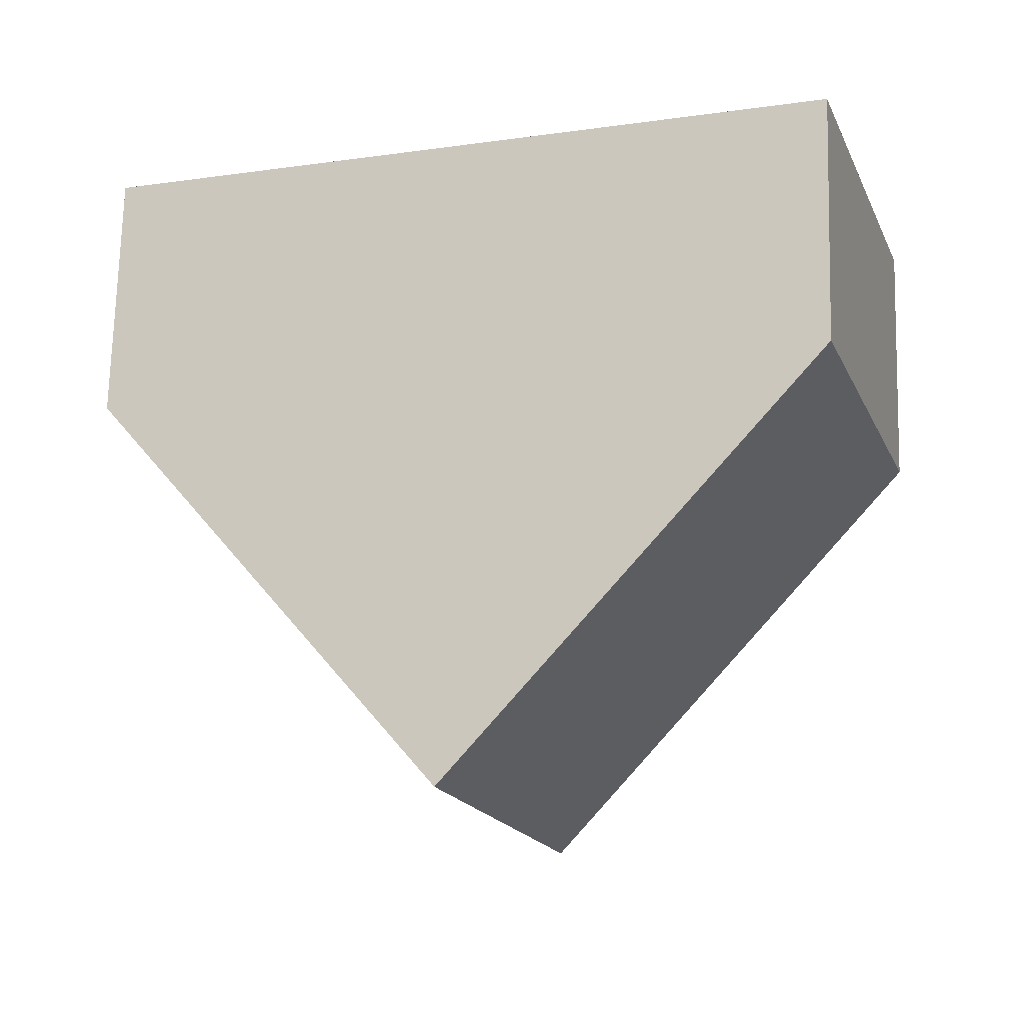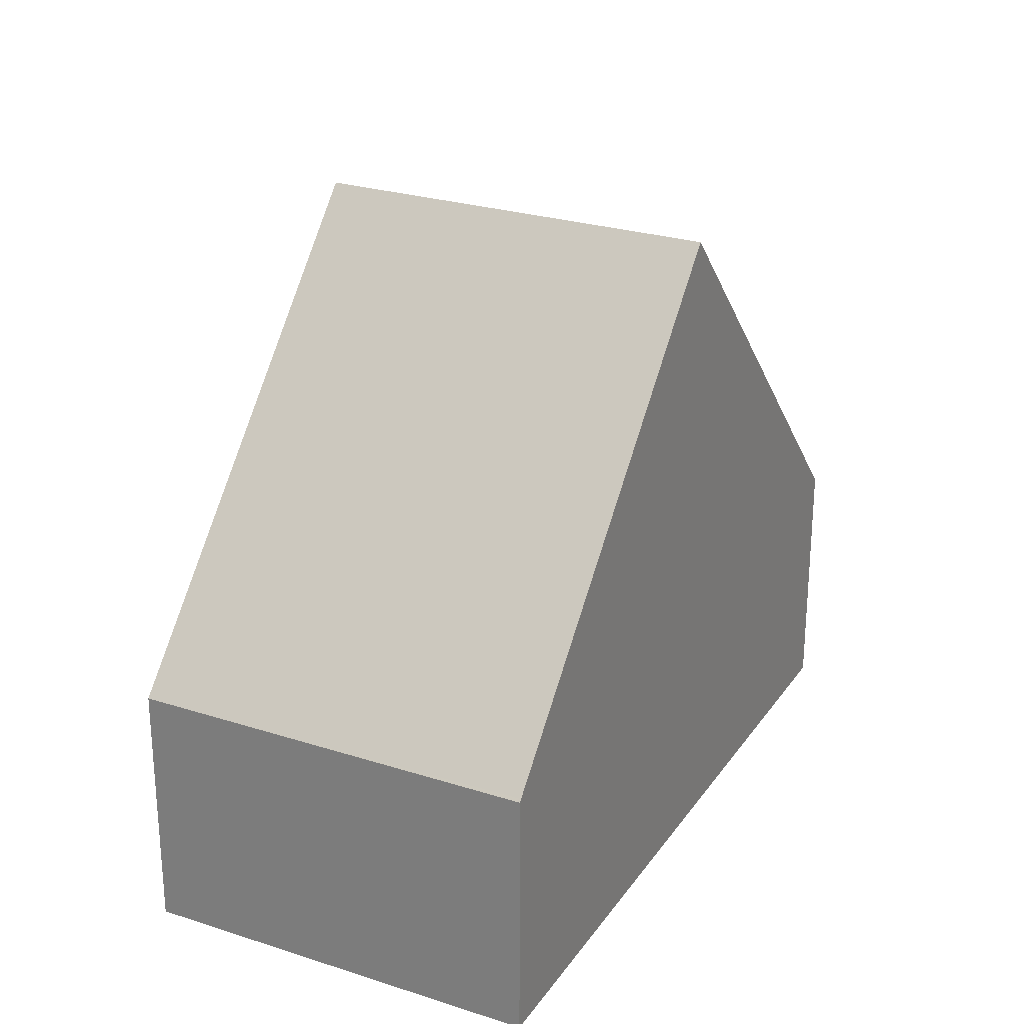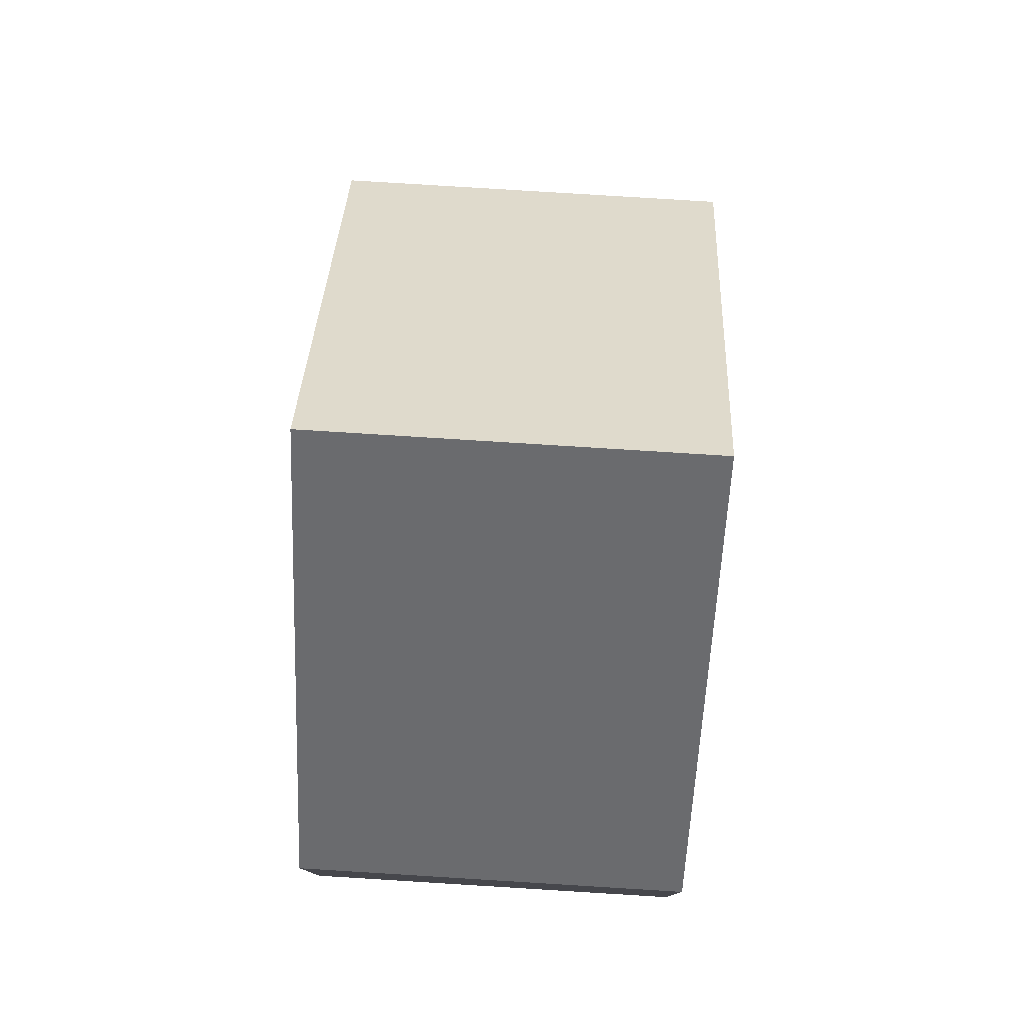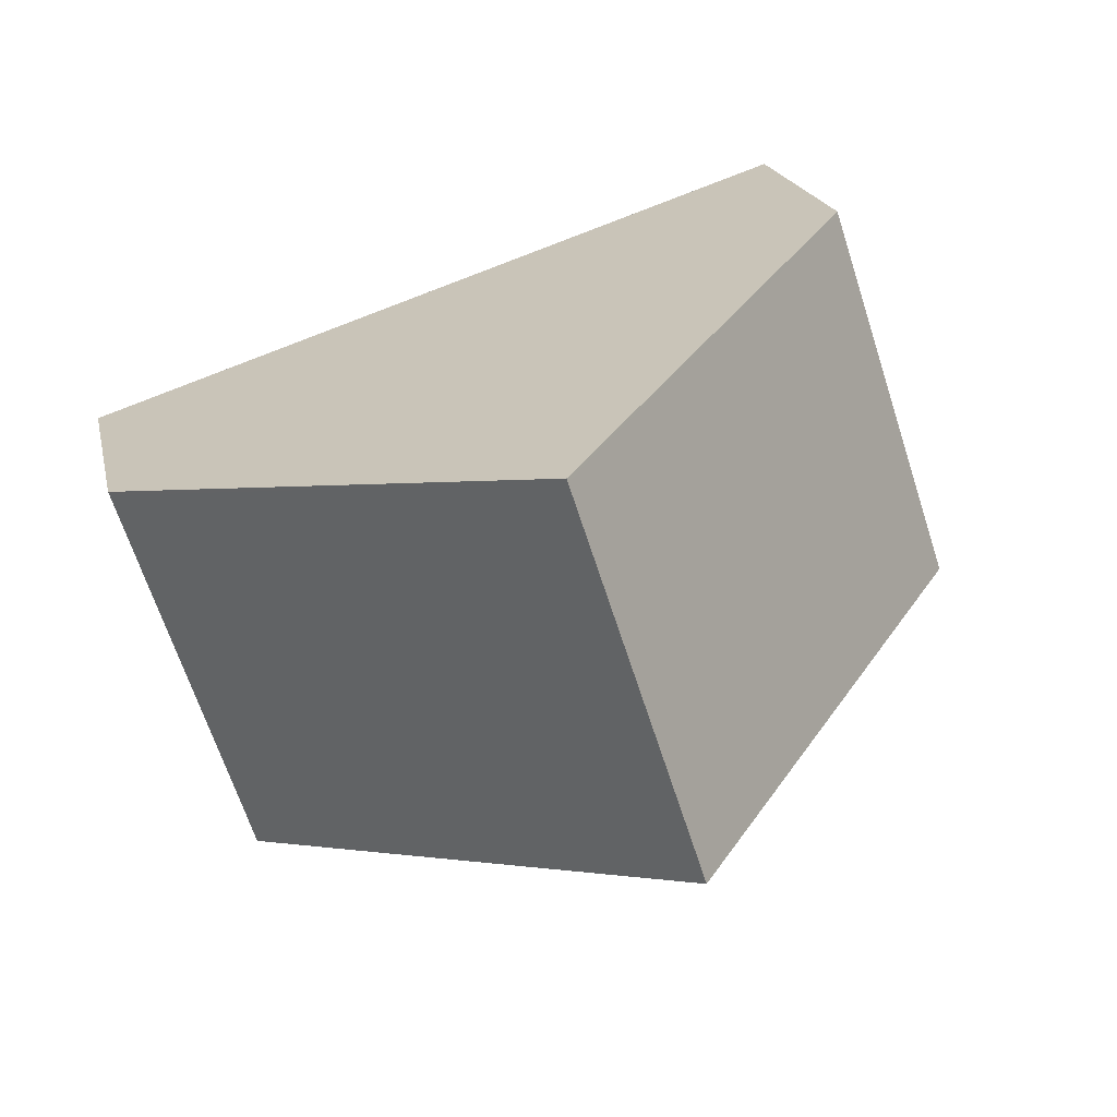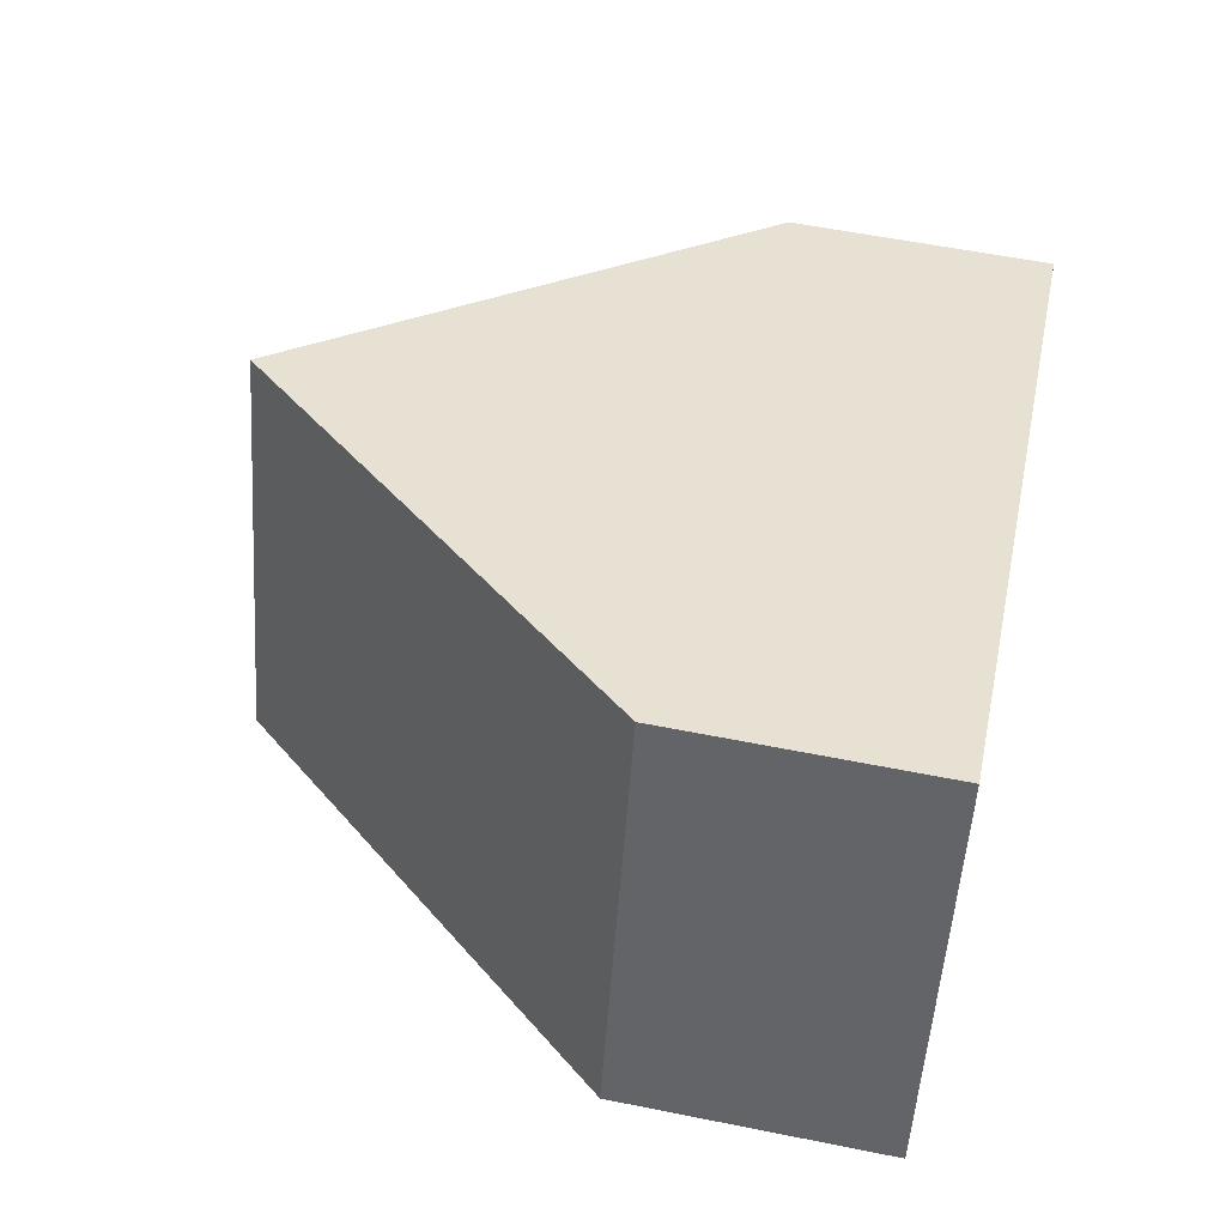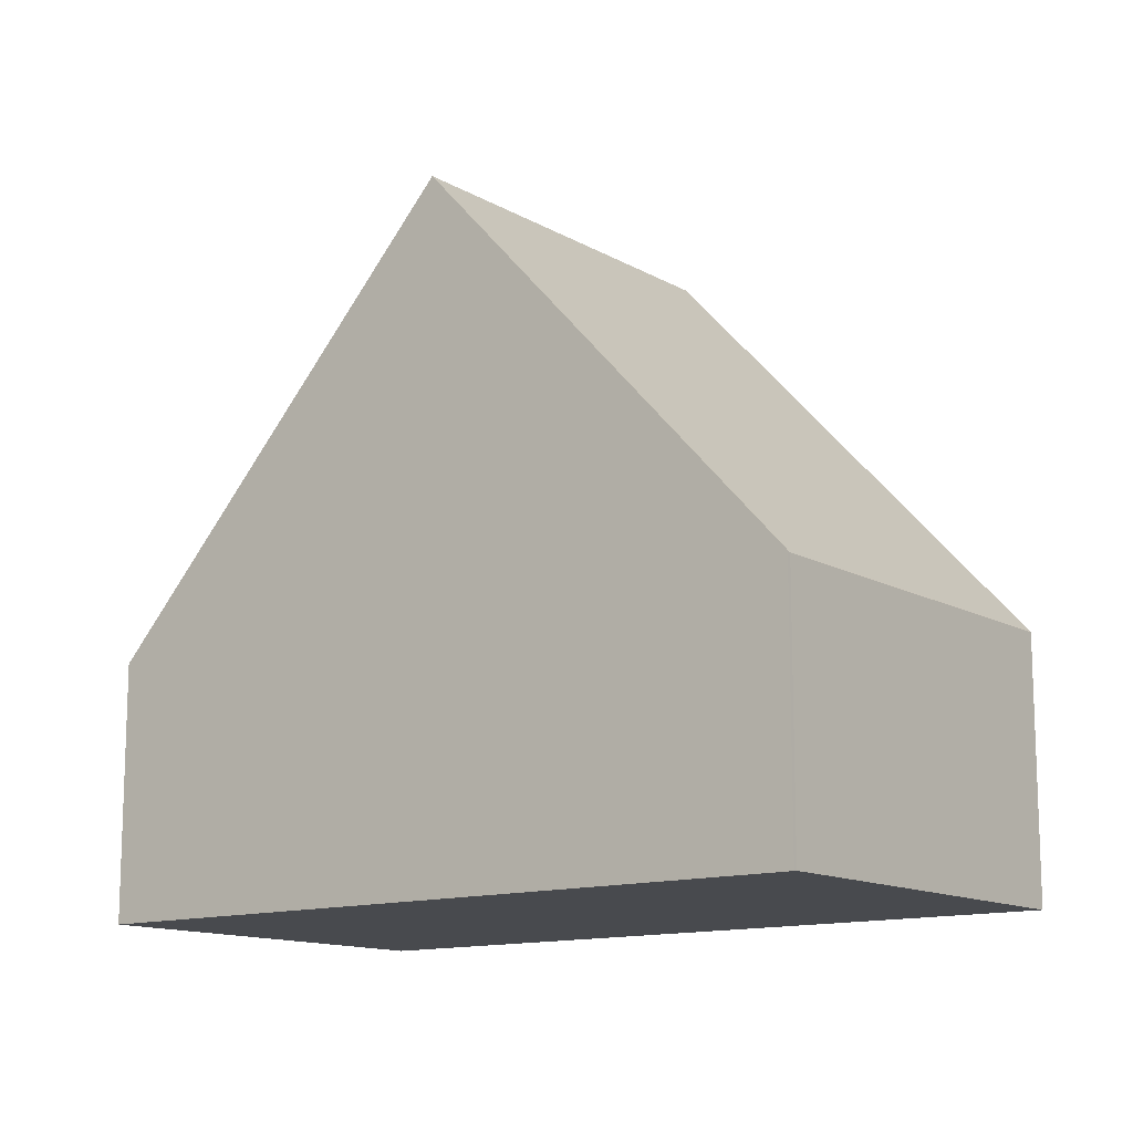
<metadata>
{"format":"obj","ext":"obj","renderer":"f3d","projection":"perspective","resolution":1024,"background":"white","views":[{"elev":72.8,"azim":1.5,"up":"+Y"},{"elev":26.2,"azim":-44.6,"up":"+Z"},{"elev":79.2,"azim":111.8,"up":"+Z"},{"elev":19.9,"azim":-12.1,"up":"+Y"},{"elev":55.8,"azim":102.0,"up":"+Y"},{"elev":-13.1,"azim":-123.9,"up":"+Z"}]}
</metadata>
<code>
v -2257 -1882 3.177
v -2256 -1887 3.185
v -2265 -1890 3.193
v -2266 -1885 3.177
v -2260 -1889 8.374
v -2262 -1884 8.362
v -2256 -1887 3.476
v -2258 -1882 3.469
v -2260 -1889 8.374
v -2256 -1887 3.476
v -2256 -1887 3.185
v -2262 -1885 8.365
v -2257 -1884 3.47
v -2257 -1884 3.179
v -2262 -1884 8.363
v -2258 -1882 3.469
v -2257 -1882 3.177
v -2262 -1884 8.362
v -2260 -1889 8.374
v -2260 -1889 8.374
v -2265 -1890 3.193
v -2262 -1885 8.365
v -2266 -1887 3.181
v -2262 -1884 8.363
v -2266 -1885 3.178
v -2266 -1885 3.21
v -2266 -1887 3.214
v -2266 -1885 3.21
v -2265 -1890 3.226
v -2265 -1890 3.226
v -2257 -1882 3.177
v -2257 -1882 3.177
v -2257 -1882 4.441e-16
v -2257 -1882 -4.441e-16
v -2256 -1887 3.476
v -2256 -1887 3.185
v -2256 -1887 4.441e-16
v -2256 -1887 0
v -2265 -1890 3.193
v -2265 -1890 3.193
v -2265 -1890 0
v -2265 -1890 0
v -2266 -1885 3.21
v -2266 -1885 3.177
v -2266 -1885 4.441e-16
v -2266 -1885 0
v -2258 -1882 3.469
v -2262 -1884 8.362
v -2262 -1884 0
v -2258 -1882 4.441e-16
v -2260 -1889 8.374
v -2256 -1887 3.476
v -2256 -1887 0
v -2260 -1889 0
v -2257 -1882 3.177
v -2258 -1882 3.469
v -2258 -1882 4.441e-16
v -2257 -1882 4.441e-16
v -2256 -1887 3.185
v -2256 -1887 3.185
v -2256 -1887 4.441e-16
v -2256 -1887 4.441e-16
v -2256 -1887 3.185
v -2257 -1884 3.179
v -2257 -1884 0
v -2256 -1887 4.441e-16
v -2257 -1884 3.179
v -2257 -1882 3.177
v -2257 -1882 -4.441e-16
v -2257 -1884 0
v -2265 -1890 3.226
v -2260 -1889 8.374
v -2260 -1889 0
v -2265 -1890 0
v -2266 -1887 3.181
v -2265 -1890 3.193
v -2265 -1890 0
v -2266 -1887 0
v -2266 -1885 3.178
v -2266 -1887 3.181
v -2266 -1887 0
v -2266 -1885 0
v -2266 -1885 3.177
v -2266 -1885 3.178
v -2266 -1885 0
v -2266 -1885 4.441e-16
v -2262 -1884 8.362
v -2266 -1885 3.21
v -2266 -1885 0
v -2262 -1884 0
v -2265 -1890 3.193
v -2265 -1890 3.226
v -2265 -1890 0
v -2265 -1890 0
v -2257 -1882 0
v -2256 -1887 0
v -2265 -1890 0
v -2266 -1885 0
f 11 2 7 10
f 26 25 4 28
f 10 7 5 9
f 13 10 9 12
f 14 11 10 13
f 16 13 12 15
f 17 14 13 16
f 15 6 8 16
f 16 8 1 17
f 30 3 21 29
f 29 21 23 27
f 27 23 25 26
f 26 24 22 27
f 28 18 24 26
f 29 20 19 30
f 27 22 20 29
f 32 33 34 31
f 36 37 38 35
f 40 41 42 39
f 44 45 46 43
f 48 49 50 47
f 52 53 54 51
f 56 57 58 55
f 60 61 62 59
f 64 65 66 63
f 68 69 70 67
f 72 73 74 71
f 76 77 78 75
f 80 81 82 79
f 84 85 86 83
f 88 89 90 87
f 92 93 94 91
f 96 97 98 95

</code>
